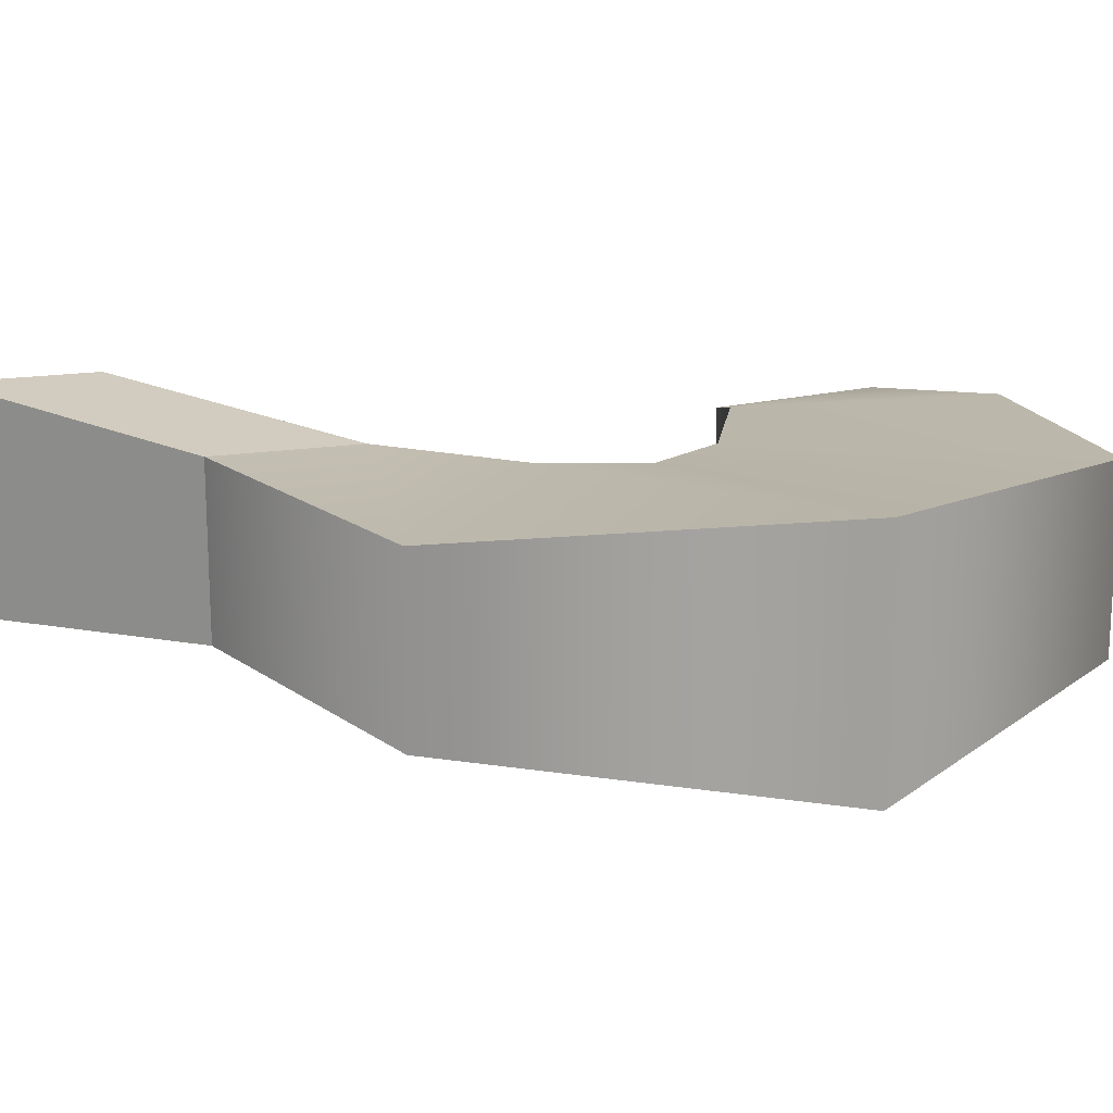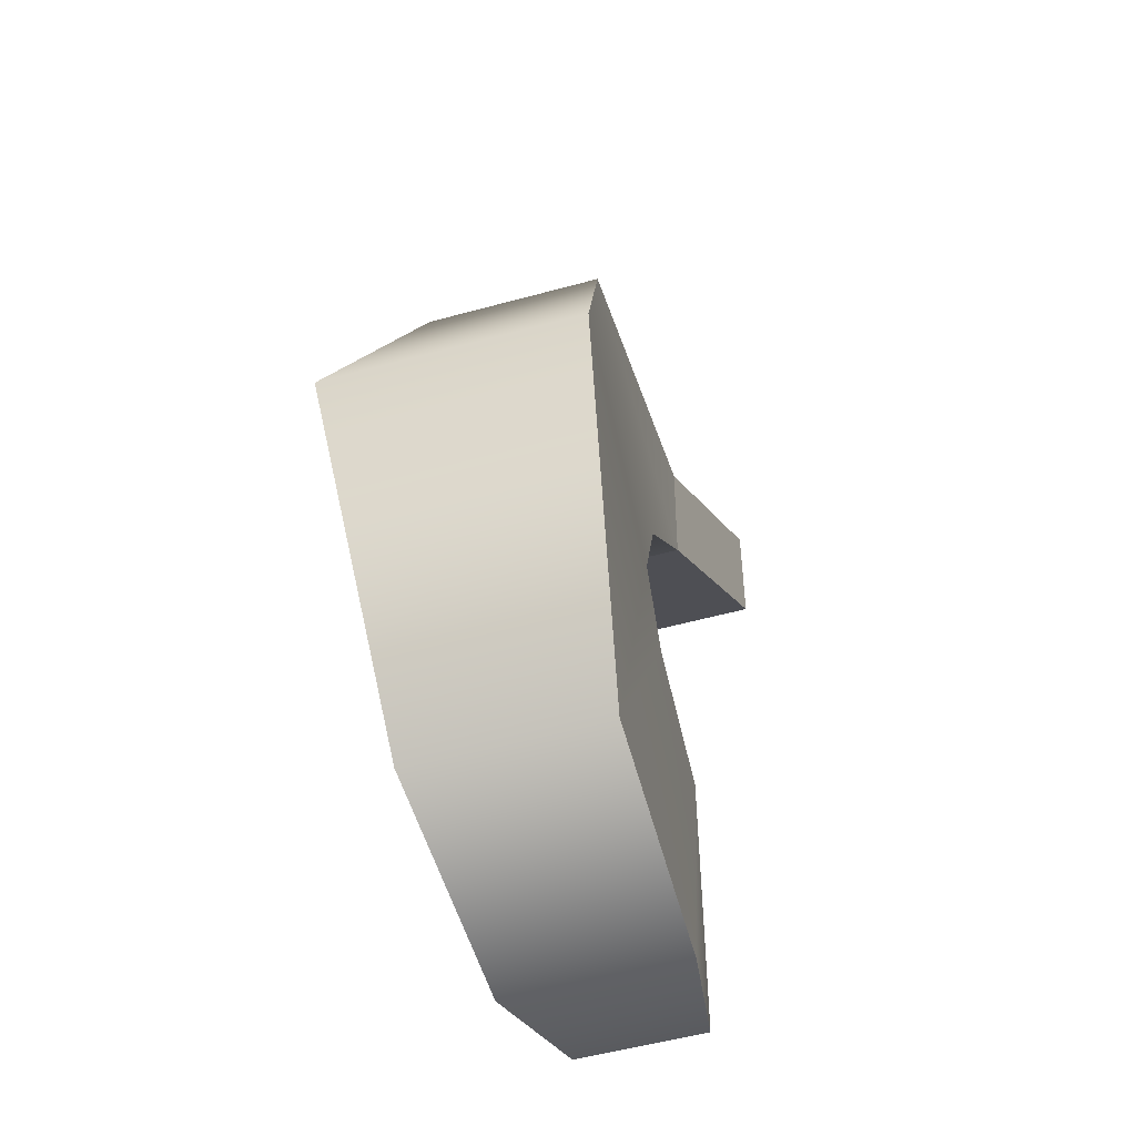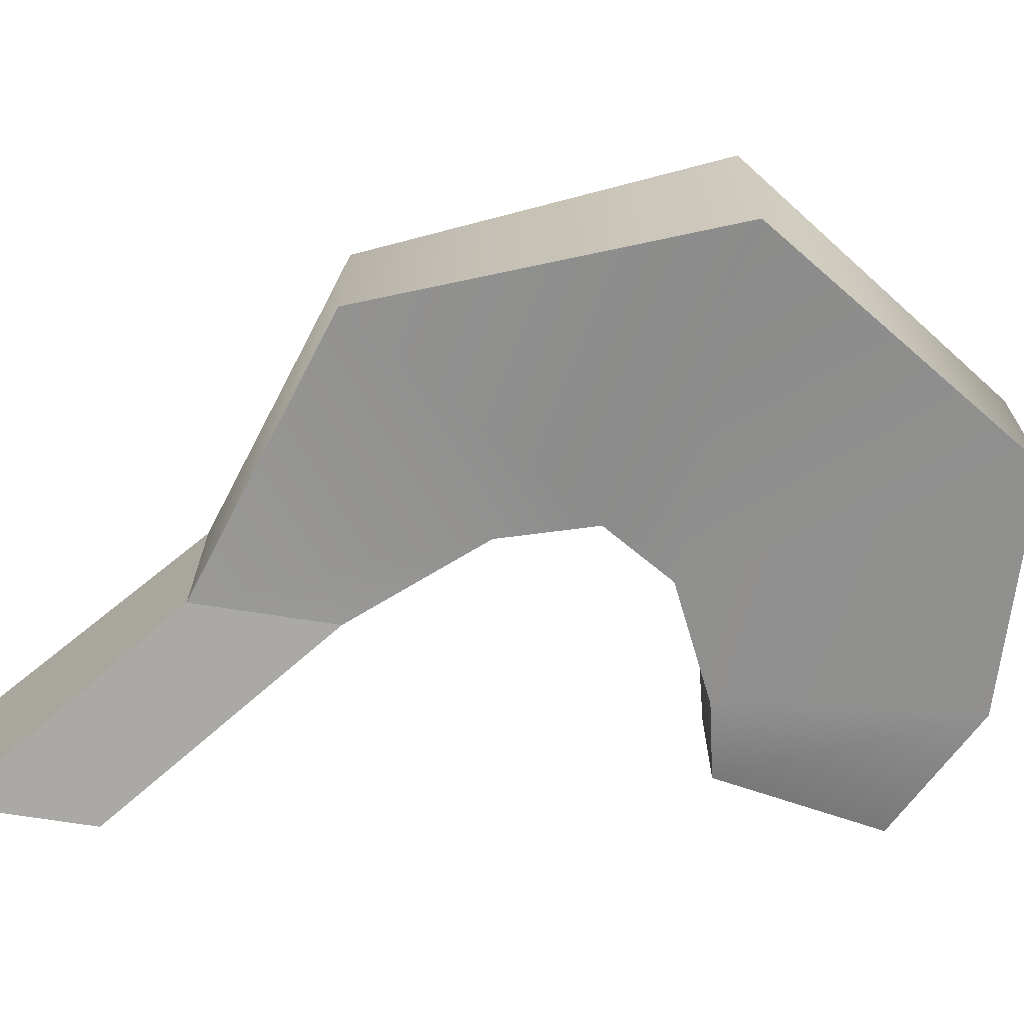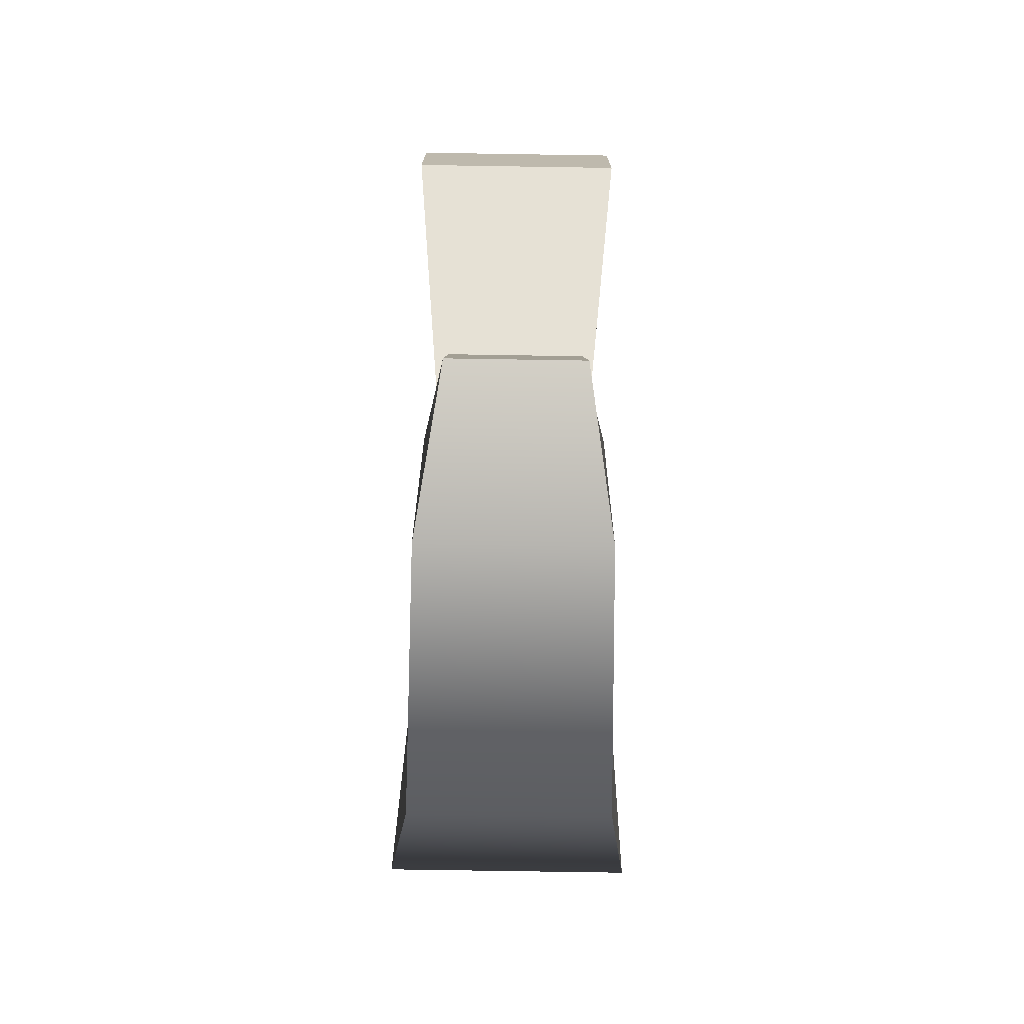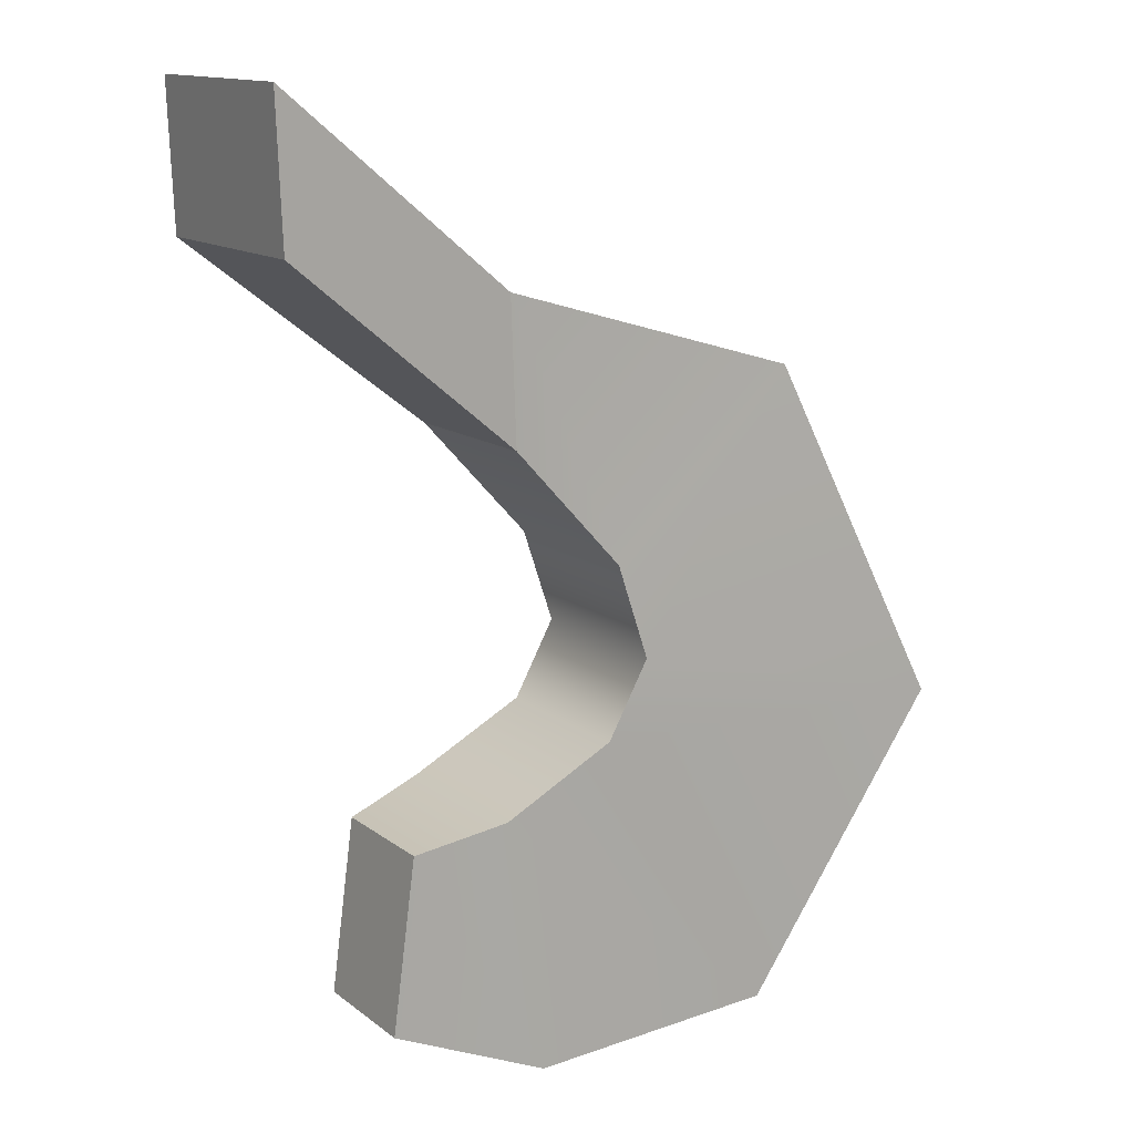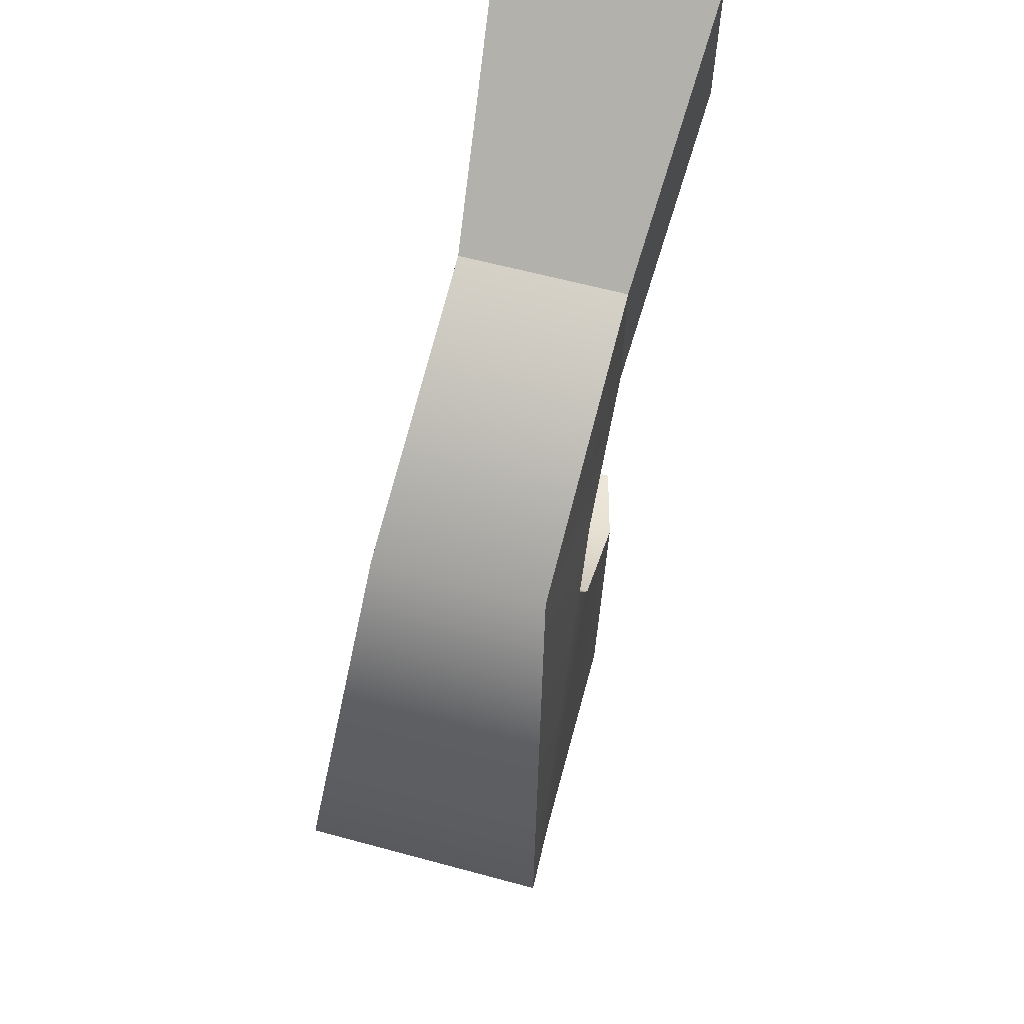
<metadata>
{"format":"obj","ext":"obj","renderer":"f3d","projection":"perspective","resolution":1024,"background":"white","views":[{"elev":17.6,"azim":70.5,"up":"+Y"},{"elev":-53.7,"azim":106.3,"up":"+Z"},{"elev":-68.9,"azim":78.8,"up":"+Y"},{"elev":-77.0,"azim":-90.9,"up":"+Z"},{"elev":13.6,"azim":-32.0,"up":"+Z"},{"elev":60.8,"azim":105.5,"up":"+Z"}]}
</metadata>
<code>
v -0.02696 0.008377 0.03481
v -0.02832 0.008377 0.0709
v -0.02696 0.05179 0.03481
v -0.02832 0.05179 0.0709
v -0.05177 0.04592 -0.05919
v -0.05772 0.04592 -0.1033
v -0.05177 0.01425 -0.05919
v -0.05772 0.01425 -0.1033
v 0.000854 0.008377 0.004705
v 0.000854 0.05179 0.004705
v 0.04834 0.05179 0.04857
v 0.04834 0.008377 0.04857
v 0.08774 0.06017 -0.03707
v 0.008936 0.05179 -0.01919
v 0.008936 0.008377 -0.01919
v 0.08774 0 -0.03707
v 0.04285 0.05297 -0.1134
v -0.001513 0.05179 -0.03832
v -0.001513 0.008377 -0.03832
v 0.04285 0.007195 -0.1134
v -0.02023 0.05179 -0.1182
v -0.02995 0.05179 -0.05334
v -0.02995 0.008377 -0.05334
v -0.02023 0.008377 -0.1182
v -0.08639 0.001846 0.08208
v -0.08774 0.001846 0.1182
v -0.08774 0.05832 0.1182
v -0.08639 0.05832 0.08208
f 25 26 27 28
f 10 11 13 14
f 5 6 8 7
f 15 16 12 9
f 11 12 16 13
f 14 15 9 10
f 10 9 1 3
f 3 4 11 10
f 2 12 11 4
f 9 12 2 1
f 14 13 17 18
f 18 19 15 14
f 19 20 16 15
f 13 16 20 17
f 18 17 21 22
f 22 23 19 18
f 23 24 20 19
f 17 20 24 21
f 22 21 6 5
f 7 23 22 5
f 7 8 24 23
f 21 24 8 6
f 1 2 26 25
f 2 4 27 26
f 4 3 28 27
f 3 1 25 28

</code>
